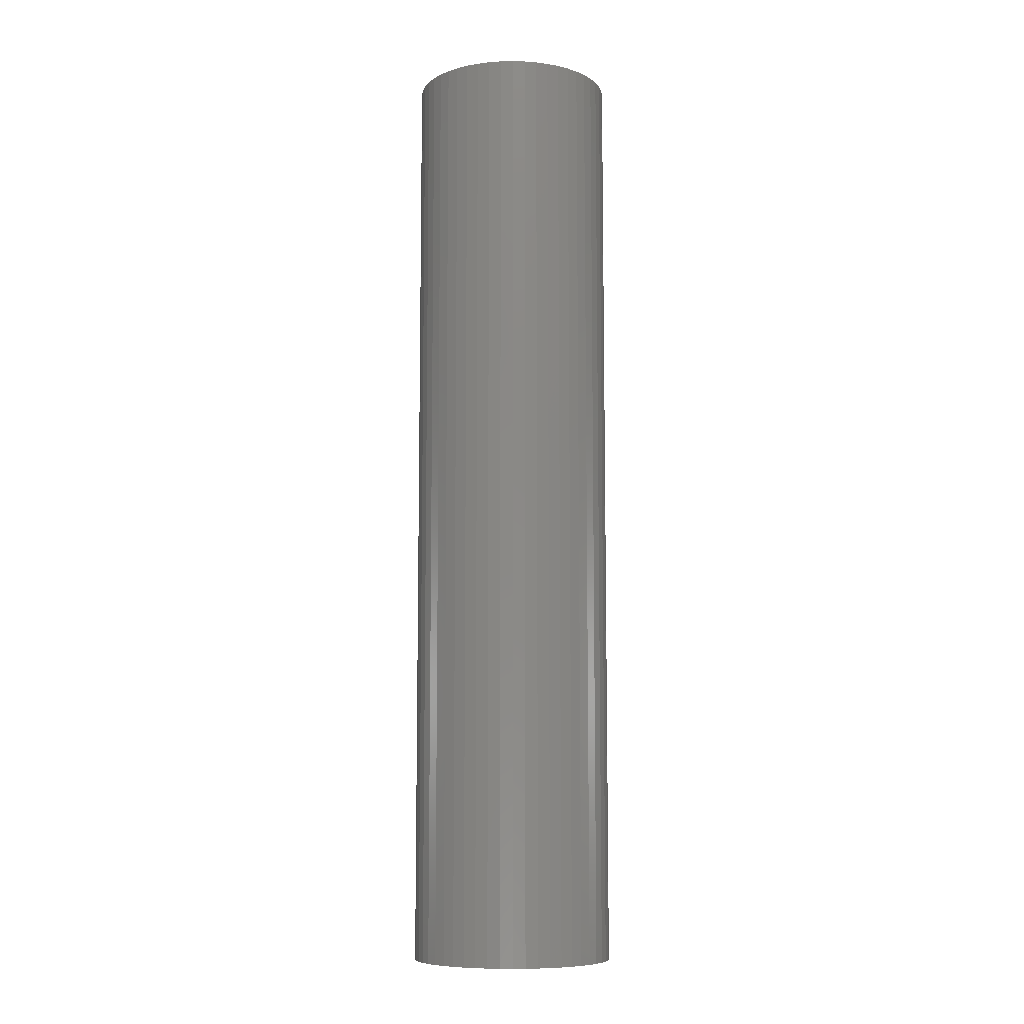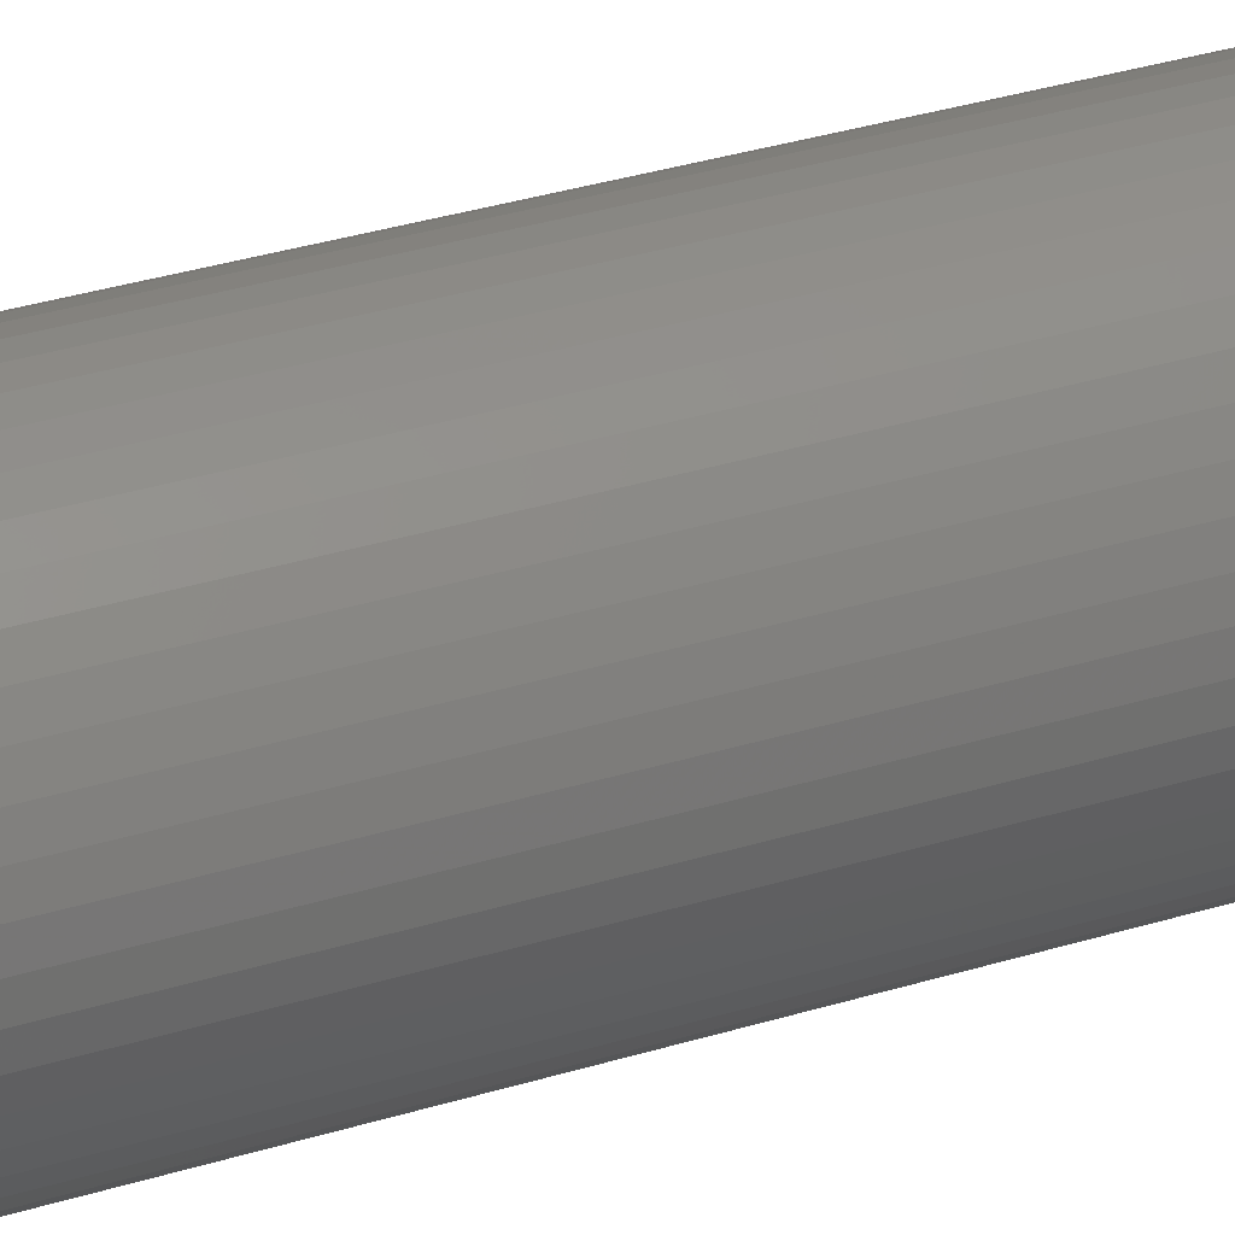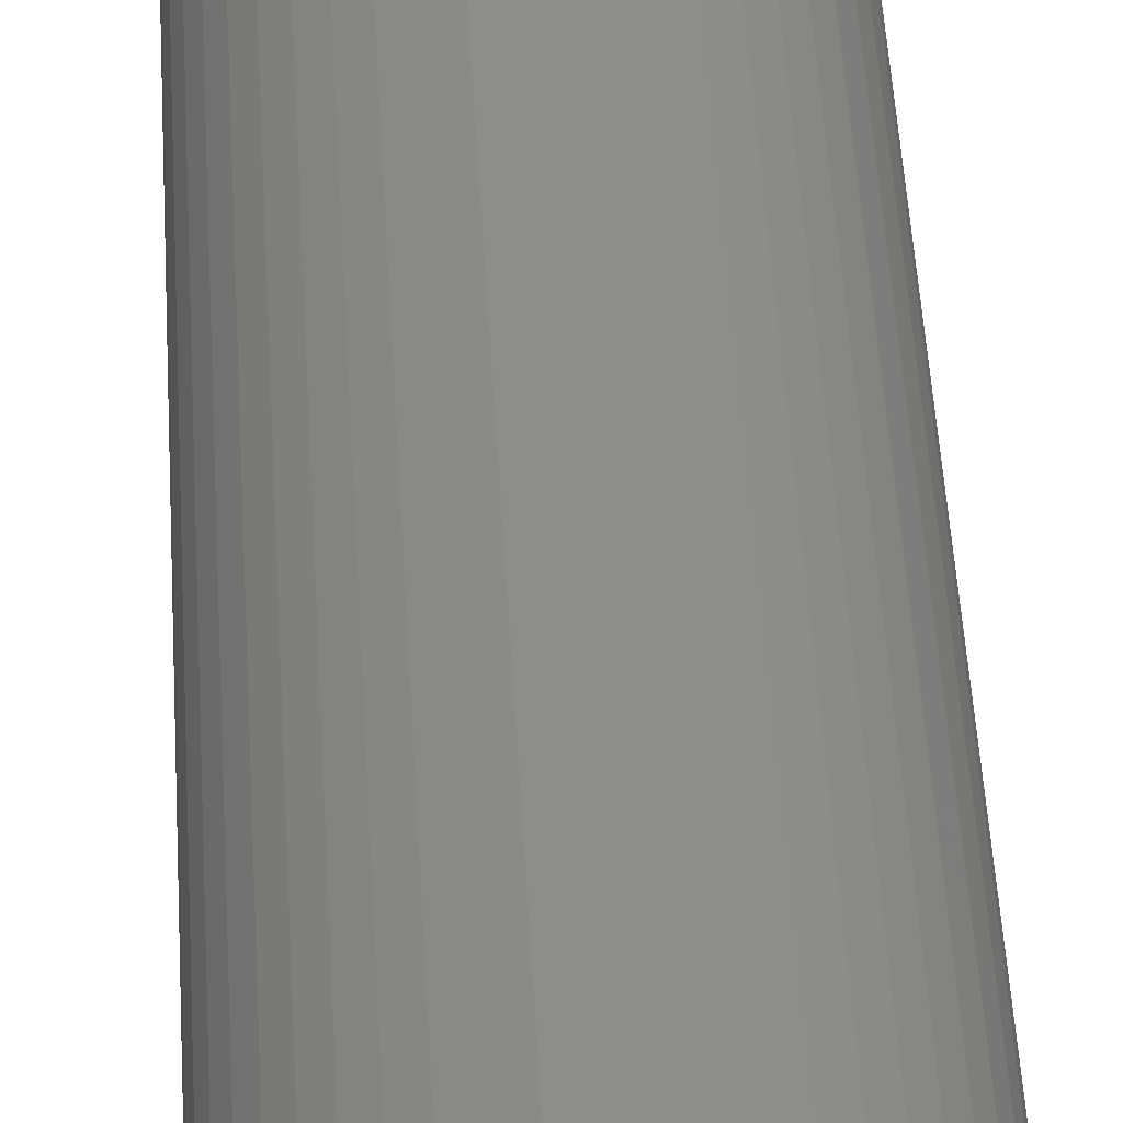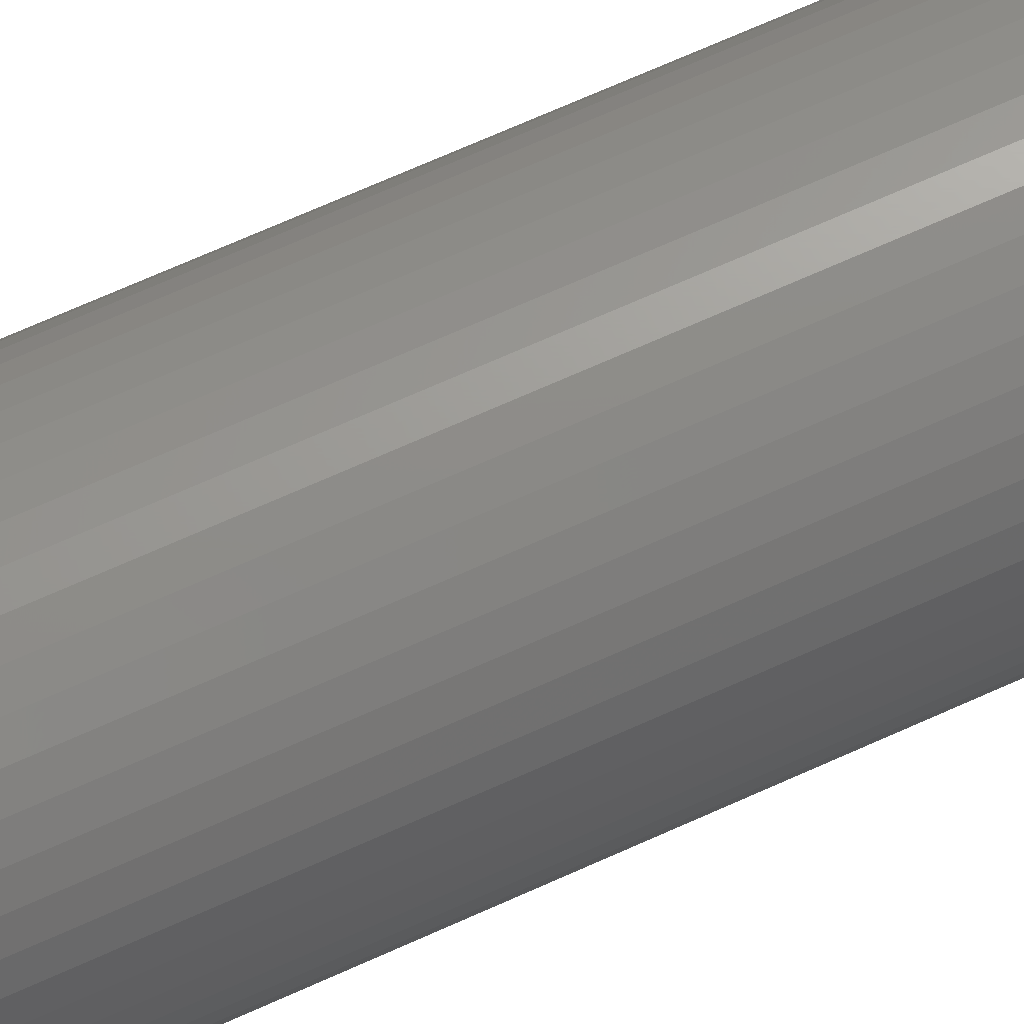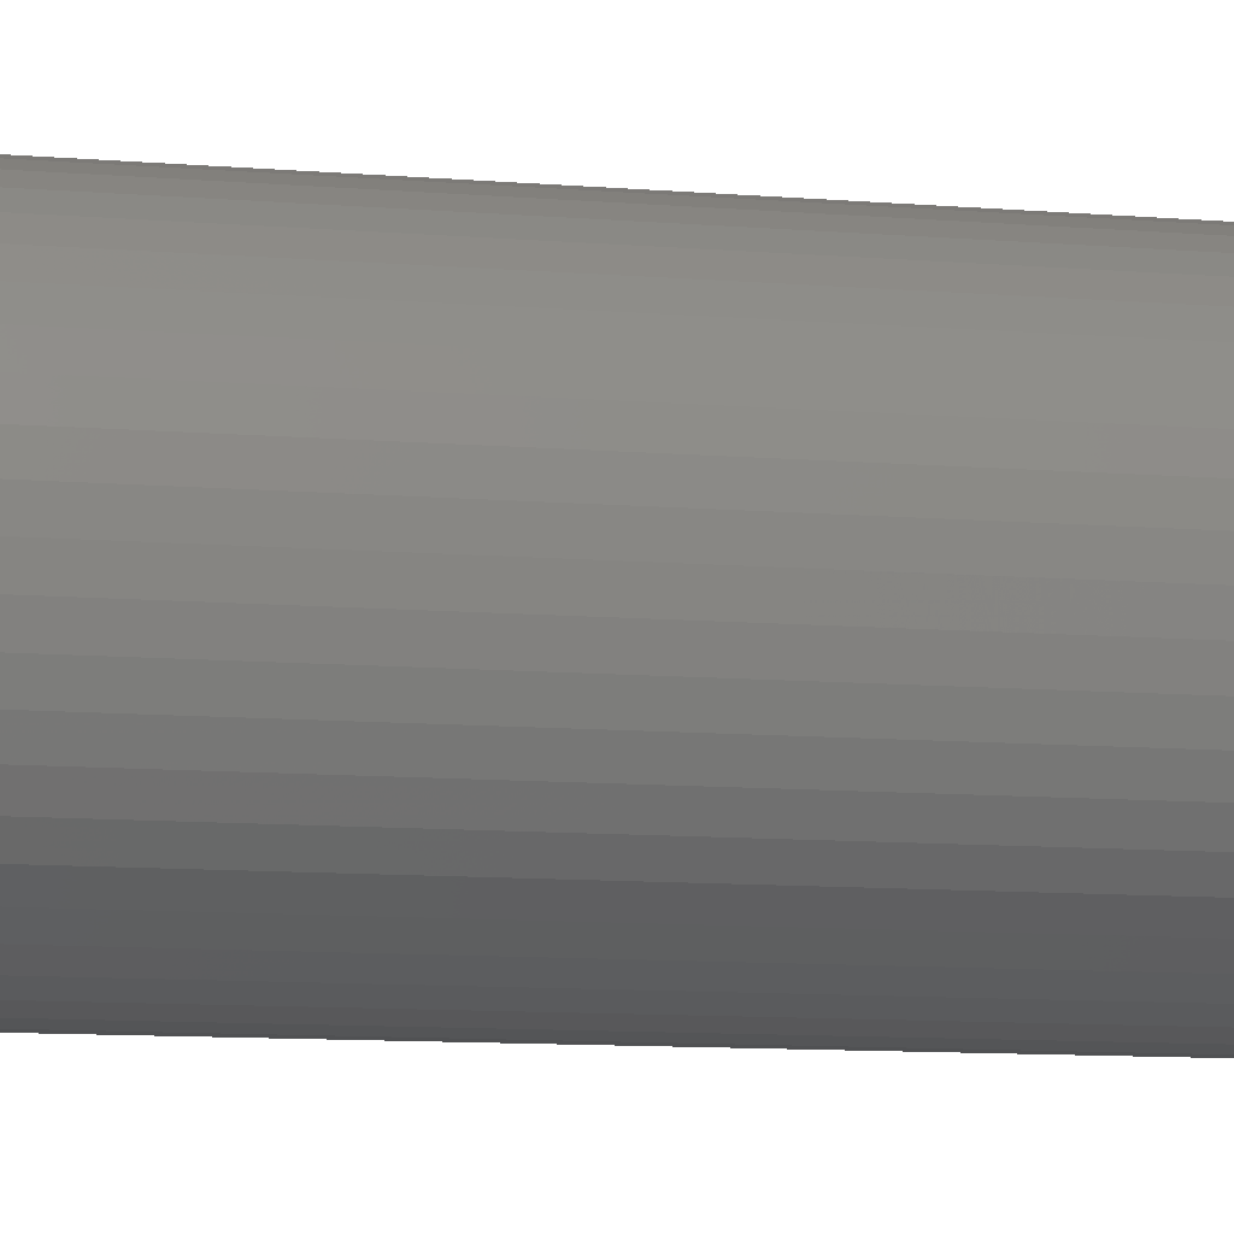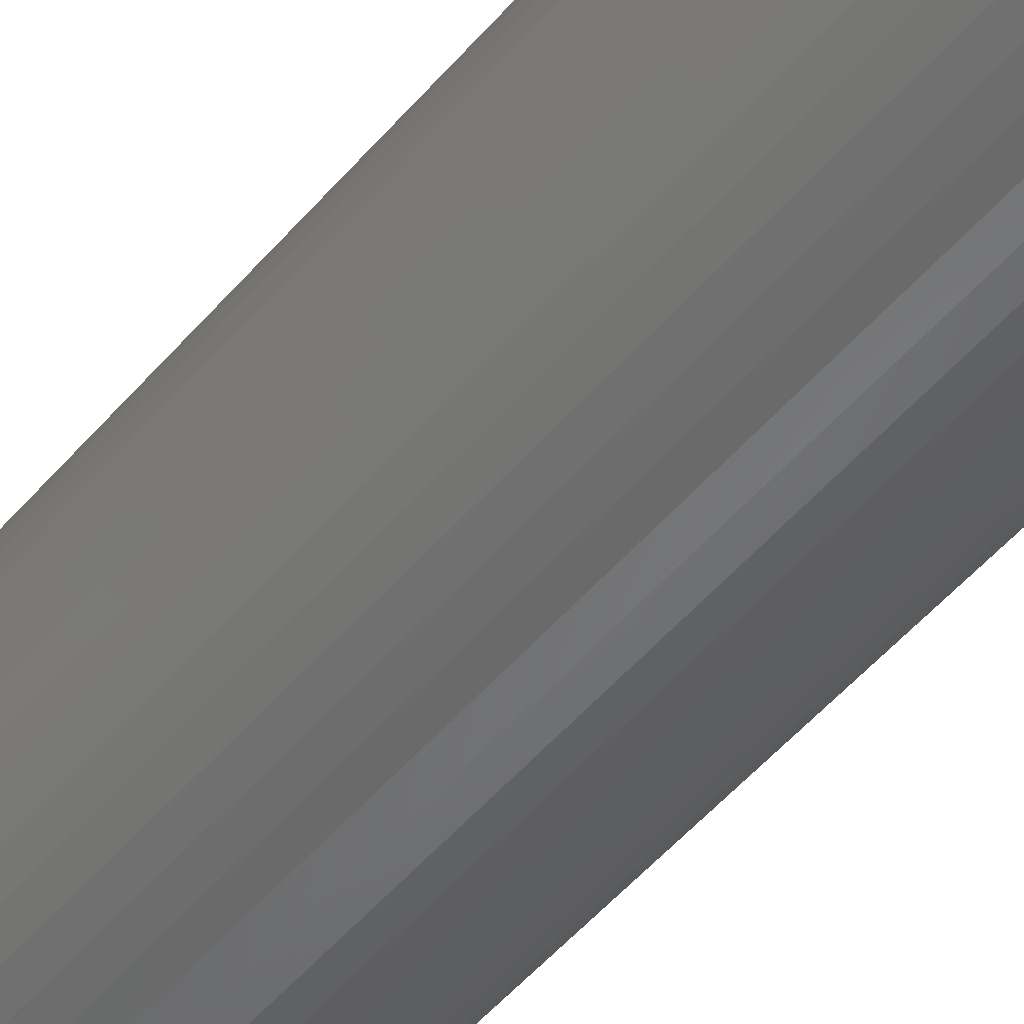
<metadata>
{"format":"stl","ext":"stl","renderer":"f3d","projection":"perspective","resolution":1024,"background":"white","views":[{"elev":-8.6,"azim":-112.0,"up":"+Z"},{"elev":31.9,"azim":-113.9,"up":"+Y"},{"elev":44.2,"azim":-3.0,"up":"+Y"},{"elev":68.7,"azim":65.6,"up":"+Y"},{"elev":-6.8,"azim":-107.7,"up":"+Y"},{"elev":-49.7,"azim":141.7,"up":"+Y"}]}
</metadata>
<code>
# stl→obj: 200 verts, 400 faces
v 4.5 0 21
v 4.465 0.564 -21
v 4.465 0.564 21
v 4.5 0 -21
v -4.5 0 -21
v -4.465 0.564 21
v -4.465 0.564 -21
v -4.5 0 21
v 0.2826 4.491 -21
v -0.2826 4.491 21
v 0.2826 4.491 21
v -0.2826 4.491 -21
v -0.2826 -4.491 -21
v 0.2826 -4.491 21
v -0.2826 -4.491 21
v 0.2826 -4.491 -21
v 3.28 3.08 -21
v 2.868 3.467 21
v 3.28 3.08 21
v 2.868 3.467 -21
v -2.868 3.467 -21
v -3.28 3.08 21
v -2.868 3.467 21
v -3.28 3.08 -21
v -1.391 4.28 -21
v -1.916 4.072 21
v -1.391 4.28 21
v -1.916 4.072 -21
v 4.184 -1.657 21
v 4.359 -1.119 -21
v 4.359 -1.119 21
v 4.184 -1.657 -21
v 4.184 1.657 21
v 3.943 2.168 -21
v 3.943 2.168 21
v 4.184 1.657 -21
v 4.359 1.119 -21
v 4.359 1.119 21
v 1.916 4.072 -21
v 1.391 4.28 21
v 1.916 4.072 21
v 1.391 4.28 -21
v 0.8432 4.42 21
v 0.8432 4.42 -21
v 2.411 3.799 21
v 2.411 3.799 -21
v -4.184 1.657 -21
v -3.943 2.168 21
v -3.943 2.168 -21
v -4.184 1.657 21
v -4.359 1.119 -21
v -4.359 1.119 21
v -2.411 3.799 21
v -2.411 3.799 -21
v -0.8432 4.42 -21
v -0.8432 4.42 21
v 1.391 -4.28 -21
v 1.916 -4.072 21
v 1.391 -4.28 21
v 1.916 -4.072 -21
v 3.641 2.645 21
v 3.641 2.645 -21
v -3.641 2.645 21
v -3.641 2.645 -21
v 3 0 21
v 2.976 0.376 21
v 4.465 -0.564 21
v 2.906 0.7461 21
v 2.976 -0.376 21
v 2.789 1.104 21
v 2.629 1.445 21
v 2.906 -0.7461 21
v 2.427 1.763 21
v 2.789 -1.104 21
v 2.187 2.054 21
v 1.912 2.312 21
v 1.607 2.533 21
v 1.277 2.714 21
v 0.9271 2.853 21
v 0.5621 2.947 21
v 0.1884 2.994 21
v -0.1884 2.994 21
v -0.5621 2.947 21
v -0.9271 2.853 21
v -1.277 2.714 21
v -1.607 2.533 21
v -1.912 2.312 21
v -2.187 2.054 21
v -2.427 1.763 21
v -2.629 1.445 21
v -2.789 1.104 21
v 3.943 -2.168 21
v 2.629 -1.445 21
v 3.641 -2.645 21
v 2.427 -1.763 21
v 3.28 -3.08 21
v 2.187 -2.054 21
v 2.868 -3.467 21
v 1.912 -2.312 21
v 2.411 -3.799 21
v 1.607 -2.533 21
v 1.277 -2.714 21
v 0.9271 -2.853 21
v 0.8432 -4.42 21
v 0.5621 -2.947 21
v 0.1884 -2.994 21
v -0.1884 -2.994 21
v -0.5621 -2.947 21
v -0.8432 -4.42 21
v -0.9271 -2.853 21
v -1.391 -4.28 21
v -1.277 -2.714 21
v -1.916 -4.072 21
v -1.607 -2.533 21
v -2.411 -3.799 21
v -1.912 -2.312 21
v -2.868 -3.467 21
v -2.187 -2.054 21
v -3.28 -3.08 21
v -2.427 -1.763 21
v -3.641 -2.645 21
v -2.629 -1.445 21
v -3.943 -2.168 21
v -2.789 -1.104 21
v -4.184 -1.657 21
v -2.906 -0.7461 21
v -4.359 -1.119 21
v -2.976 -0.376 21
v -4.465 -0.564 21
v -3 0 21
v -2.906 0.7461 21
v -2.976 0.376 21
v 4.465 -0.564 -21
v 3.943 -2.168 -21
v 3.641 -2.645 -21
v -3.28 -3.08 -21
v -2.868 -3.467 -21
v -3.943 -2.168 -21
v -4.184 -1.657 -21
v -3.641 -2.645 -21
v 3 0 -21
v 2.976 -0.376 -21
v 2.906 -0.7461 -21
v 2.976 0.376 -21
v 2.789 -1.104 -21
v 2.629 -1.445 -21
v 2.906 0.7461 -21
v 2.427 -1.763 -21
v 3.28 -3.08 -21
v 2.789 1.104 -21
v 2.187 -2.054 -21
v 2.868 -3.467 -21
v 1.912 -2.312 -21
v 2.411 -3.799 -21
v 1.607 -2.533 -21
v 1.277 -2.714 -21
v 0.9271 -2.853 -21
v 0.8432 -4.42 -21
v 0.5621 -2.947 -21
v 0.1884 -2.994 -21
v -0.1884 -2.994 -21
v -0.5621 -2.947 -21
v -0.8432 -4.42 -21
v -0.9271 -2.853 -21
v -1.391 -4.28 -21
v -1.277 -2.714 -21
v -1.916 -4.072 -21
v -1.607 -2.533 -21
v -2.411 -3.799 -21
v -1.912 -2.312 -21
v -2.187 -2.054 -21
v -2.427 -1.763 -21
v -2.629 -1.445 -21
v -2.789 -1.104 -21
v 2.629 1.445 -21
v 2.427 1.763 -21
v 2.187 2.054 -21
v 1.912 2.312 -21
v 1.607 2.533 -21
v 1.277 2.714 -21
v 0.9271 2.853 -21
v 0.5621 2.947 -21
v 0.1884 2.994 -21
v -0.1884 2.994 -21
v -0.5621 2.947 -21
v -0.9271 2.853 -21
v -1.277 2.714 -21
v -1.607 2.533 -21
v -1.912 2.312 -21
v -2.187 2.054 -21
v -2.427 1.763 -21
v -2.629 1.445 -21
v -2.789 1.104 -21
v -2.906 0.7461 -21
v -2.976 0.376 -21
v -3 0 -21
v -2.906 -0.7461 -21
v -4.359 -1.119 -21
v -2.976 -0.376 -21
v -4.465 -0.564 -21
f 1 2 3
f 2 1 4
f 5 6 7
f 6 5 8
f 9 10 11
f 10 9 12
f 13 14 15
f 14 13 16
f 17 18 19
f 18 17 20
f 21 22 23
f 22 21 24
f 25 26 27
f 26 25 28
f 29 30 31
f 30 29 32
f 33 34 35
f 34 33 36
f 3 37 38
f 37 3 2
f 39 40 41
f 40 39 42
f 42 43 40
f 43 42 44
f 20 45 18
f 45 20 46
f 47 48 49
f 48 47 50
f 51 50 47
f 50 51 52
f 28 53 26
f 53 28 54
f 55 27 56
f 27 55 25
f 57 58 59
f 58 57 60
f 38 36 33
f 36 38 37
f 61 17 19
f 17 61 62
f 35 62 61
f 62 35 34
f 44 11 43
f 11 44 9
f 46 41 45
f 41 46 39
f 49 63 64
f 63 49 48
f 64 22 24
f 22 64 63
f 7 52 51
f 52 7 6
f 65 1 3
f 66 3 38
f 1 65 67
f 68 38 33
f 69 67 65
f 70 33 35
f 67 69 31
f 71 35 61
f 72 31 69
f 73 61 19
f 31 72 29
f 74 29 72
f 3 66 65
f 38 68 66
f 75 19 18
f 33 70 68
f 35 71 70
f 61 73 71
f 76 18 45
f 19 75 73
f 77 45 41
f 18 76 75
f 45 77 76
f 78 41 40
f 41 78 77
f 40 79 78
f 43 79 40
f 43 80 79
f 11 80 43
f 11 81 80
f 11 82 81
f 10 82 11
f 10 83 82
f 56 83 10
f 56 84 83
f 27 84 56
f 84 27 85
f 26 85 27
f 85 26 86
f 53 86 26
f 86 53 87
f 23 87 53
f 87 23 88
f 22 88 23
f 88 22 89
f 63 89 22
f 89 63 90
f 48 90 63
f 90 48 91
f 50 91 48
f 29 74 92
f 93 92 74
f 92 93 94
f 95 94 93
f 94 95 96
f 97 96 95
f 96 97 98
f 99 98 97
f 98 99 100
f 101 100 99
f 100 101 58
f 102 58 101
f 58 102 59
f 103 59 102
f 103 104 59
f 105 104 103
f 105 14 104
f 106 14 105
f 107 14 106
f 107 15 14
f 108 15 107
f 108 109 15
f 110 109 108
f 111 110 112
f 110 111 109
f 113 112 114
f 115 114 116
f 112 113 111
f 117 116 118
f 114 115 113
f 119 118 120
f 121 120 122
f 123 122 124
f 116 117 115
f 125 124 126
f 127 126 128
f 129 128 130
f 91 50 131
f 118 119 117
f 52 131 50
f 120 121 119
f 131 52 132
f 122 123 121
f 6 132 52
f 124 125 123
f 132 6 130
f 126 127 125
f 8 130 6
f 128 129 127
f 130 8 129
f 54 23 53
f 23 54 21
f 12 56 10
f 56 12 55
f 67 4 1
f 4 67 133
f 94 134 92
f 134 94 135
f 31 133 67
f 133 31 30
f 136 117 119
f 117 136 137
f 138 125 139
f 125 138 123
f 140 123 138
f 123 140 121
f 141 4 133
f 142 133 30
f 4 141 2
f 143 30 32
f 144 2 141
f 145 32 134
f 2 144 37
f 146 134 135
f 147 37 144
f 148 135 149
f 37 147 36
f 150 36 147
f 133 142 141
f 30 143 142
f 151 149 152
f 32 145 143
f 134 146 145
f 135 148 146
f 153 152 154
f 149 151 148
f 155 154 60
f 152 153 151
f 154 155 153
f 156 60 57
f 60 156 155
f 57 157 156
f 158 157 57
f 158 159 157
f 16 159 158
f 16 160 159
f 16 161 160
f 13 161 16
f 13 162 161
f 163 162 13
f 163 164 162
f 165 164 163
f 164 165 166
f 167 166 165
f 166 167 168
f 169 168 167
f 168 169 170
f 137 170 169
f 170 137 171
f 136 171 137
f 171 136 172
f 140 172 136
f 172 140 173
f 138 173 140
f 173 138 174
f 139 174 138
f 36 150 34
f 175 34 150
f 34 175 62
f 176 62 175
f 62 176 17
f 177 17 176
f 17 177 20
f 178 20 177
f 20 178 46
f 179 46 178
f 46 179 39
f 180 39 179
f 39 180 42
f 181 42 180
f 181 44 42
f 182 44 181
f 182 9 44
f 183 9 182
f 184 9 183
f 184 12 9
f 185 12 184
f 185 55 12
f 186 55 185
f 25 186 187
f 186 25 55
f 28 187 188
f 54 188 189
f 187 28 25
f 21 189 190
f 188 54 28
f 24 190 191
f 64 191 192
f 49 192 193
f 189 21 54
f 47 193 194
f 51 194 195
f 7 195 196
f 174 139 197
f 190 24 21
f 198 197 139
f 191 64 24
f 197 198 199
f 192 49 64
f 200 199 198
f 193 47 49
f 199 200 196
f 194 51 47
f 5 196 200
f 195 7 51
f 196 5 7
f 154 98 100
f 98 154 152
f 92 32 29
f 32 92 134
f 165 109 111
f 109 165 163
f 136 121 140
f 121 136 119
f 139 127 198
f 127 139 125
f 96 135 94
f 135 96 149
f 60 100 58
f 100 60 154
f 163 15 109
f 15 163 13
f 167 111 113
f 111 167 165
f 198 129 200
f 129 198 127
f 200 8 5
f 8 200 129
f 152 96 98
f 96 152 149
f 158 59 104
f 59 158 57
f 16 104 14
f 104 16 158
f 169 113 115
f 113 169 167
f 137 115 117
f 115 137 169
f 141 66 144
f 66 141 65
f 130 195 132
f 195 130 196
f 184 81 82
f 81 184 183
f 178 75 76
f 75 178 177
f 190 87 88
f 87 190 189
f 187 84 85
f 84 187 186
f 150 71 175
f 71 150 70
f 144 68 147
f 68 144 66
f 181 78 79
f 78 181 180
f 182 79 80
f 79 182 181
f 179 76 77
f 76 179 178
f 91 192 90
f 192 91 193
f 90 191 89
f 191 90 192
f 131 193 91
f 193 131 194
f 189 86 87
f 86 189 188
f 185 82 83
f 82 185 184
f 142 65 141
f 65 142 69
f 161 108 107
f 108 161 162
f 122 174 124
f 174 122 173
f 159 106 105
f 106 159 160
f 147 70 150
f 70 147 68
f 176 75 177
f 75 176 73
f 175 73 176
f 73 175 71
f 183 80 81
f 80 183 182
f 89 190 88
f 190 89 191
f 132 194 131
f 194 132 195
f 186 83 84
f 83 186 185
f 143 69 142
f 69 143 72
f 124 197 126
f 197 124 174
f 156 103 102
f 103 156 157
f 157 105 103
f 105 157 159
f 180 77 78
f 77 180 179
f 188 85 86
f 85 188 187
f 155 102 101
f 102 155 156
f 151 99 97
f 99 151 153
f 146 74 145
f 74 146 93
f 151 95 148
f 95 151 97
f 164 112 110
f 112 164 166
f 170 118 116
f 118 170 171
f 128 196 130
f 196 128 199
f 126 199 128
f 199 126 197
f 153 101 99
f 101 153 155
f 145 72 143
f 72 145 74
f 148 93 146
f 93 148 95
f 160 107 106
f 107 160 161
f 162 110 108
f 110 162 164
f 168 116 114
f 116 168 170
f 120 173 122
f 173 120 172
f 166 114 112
f 114 166 168
f 118 172 120
f 172 118 171

</code>
